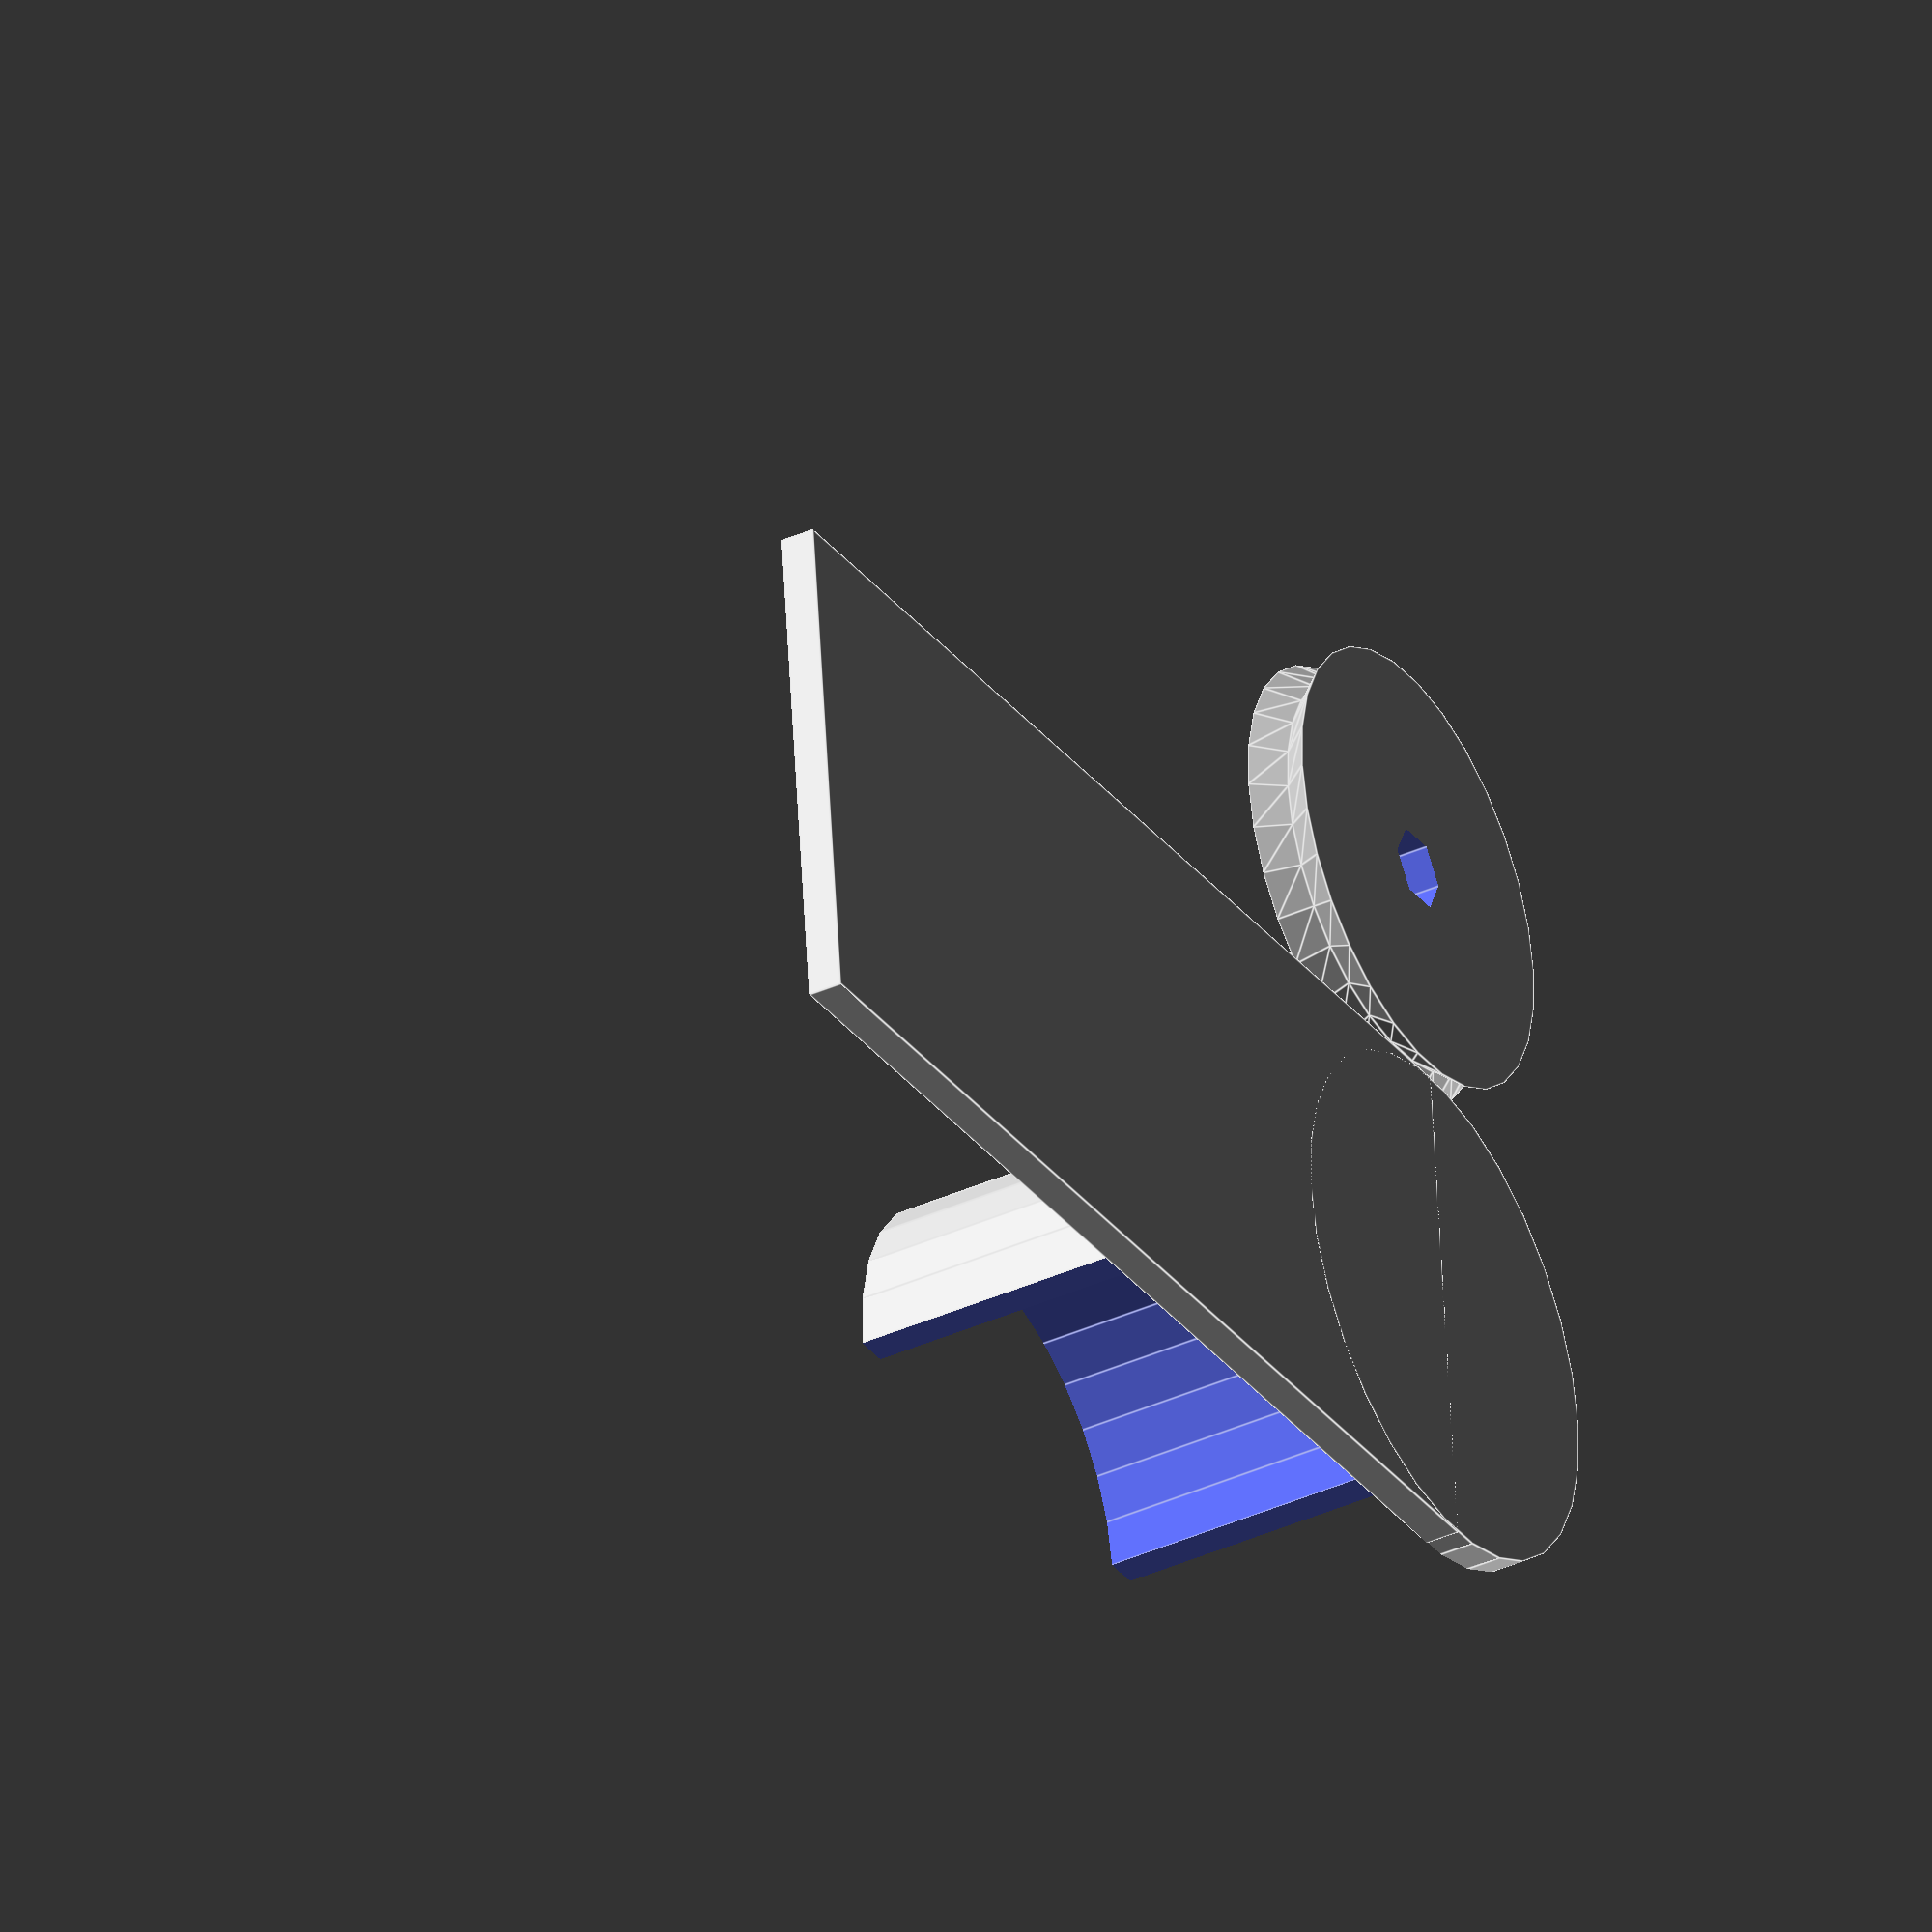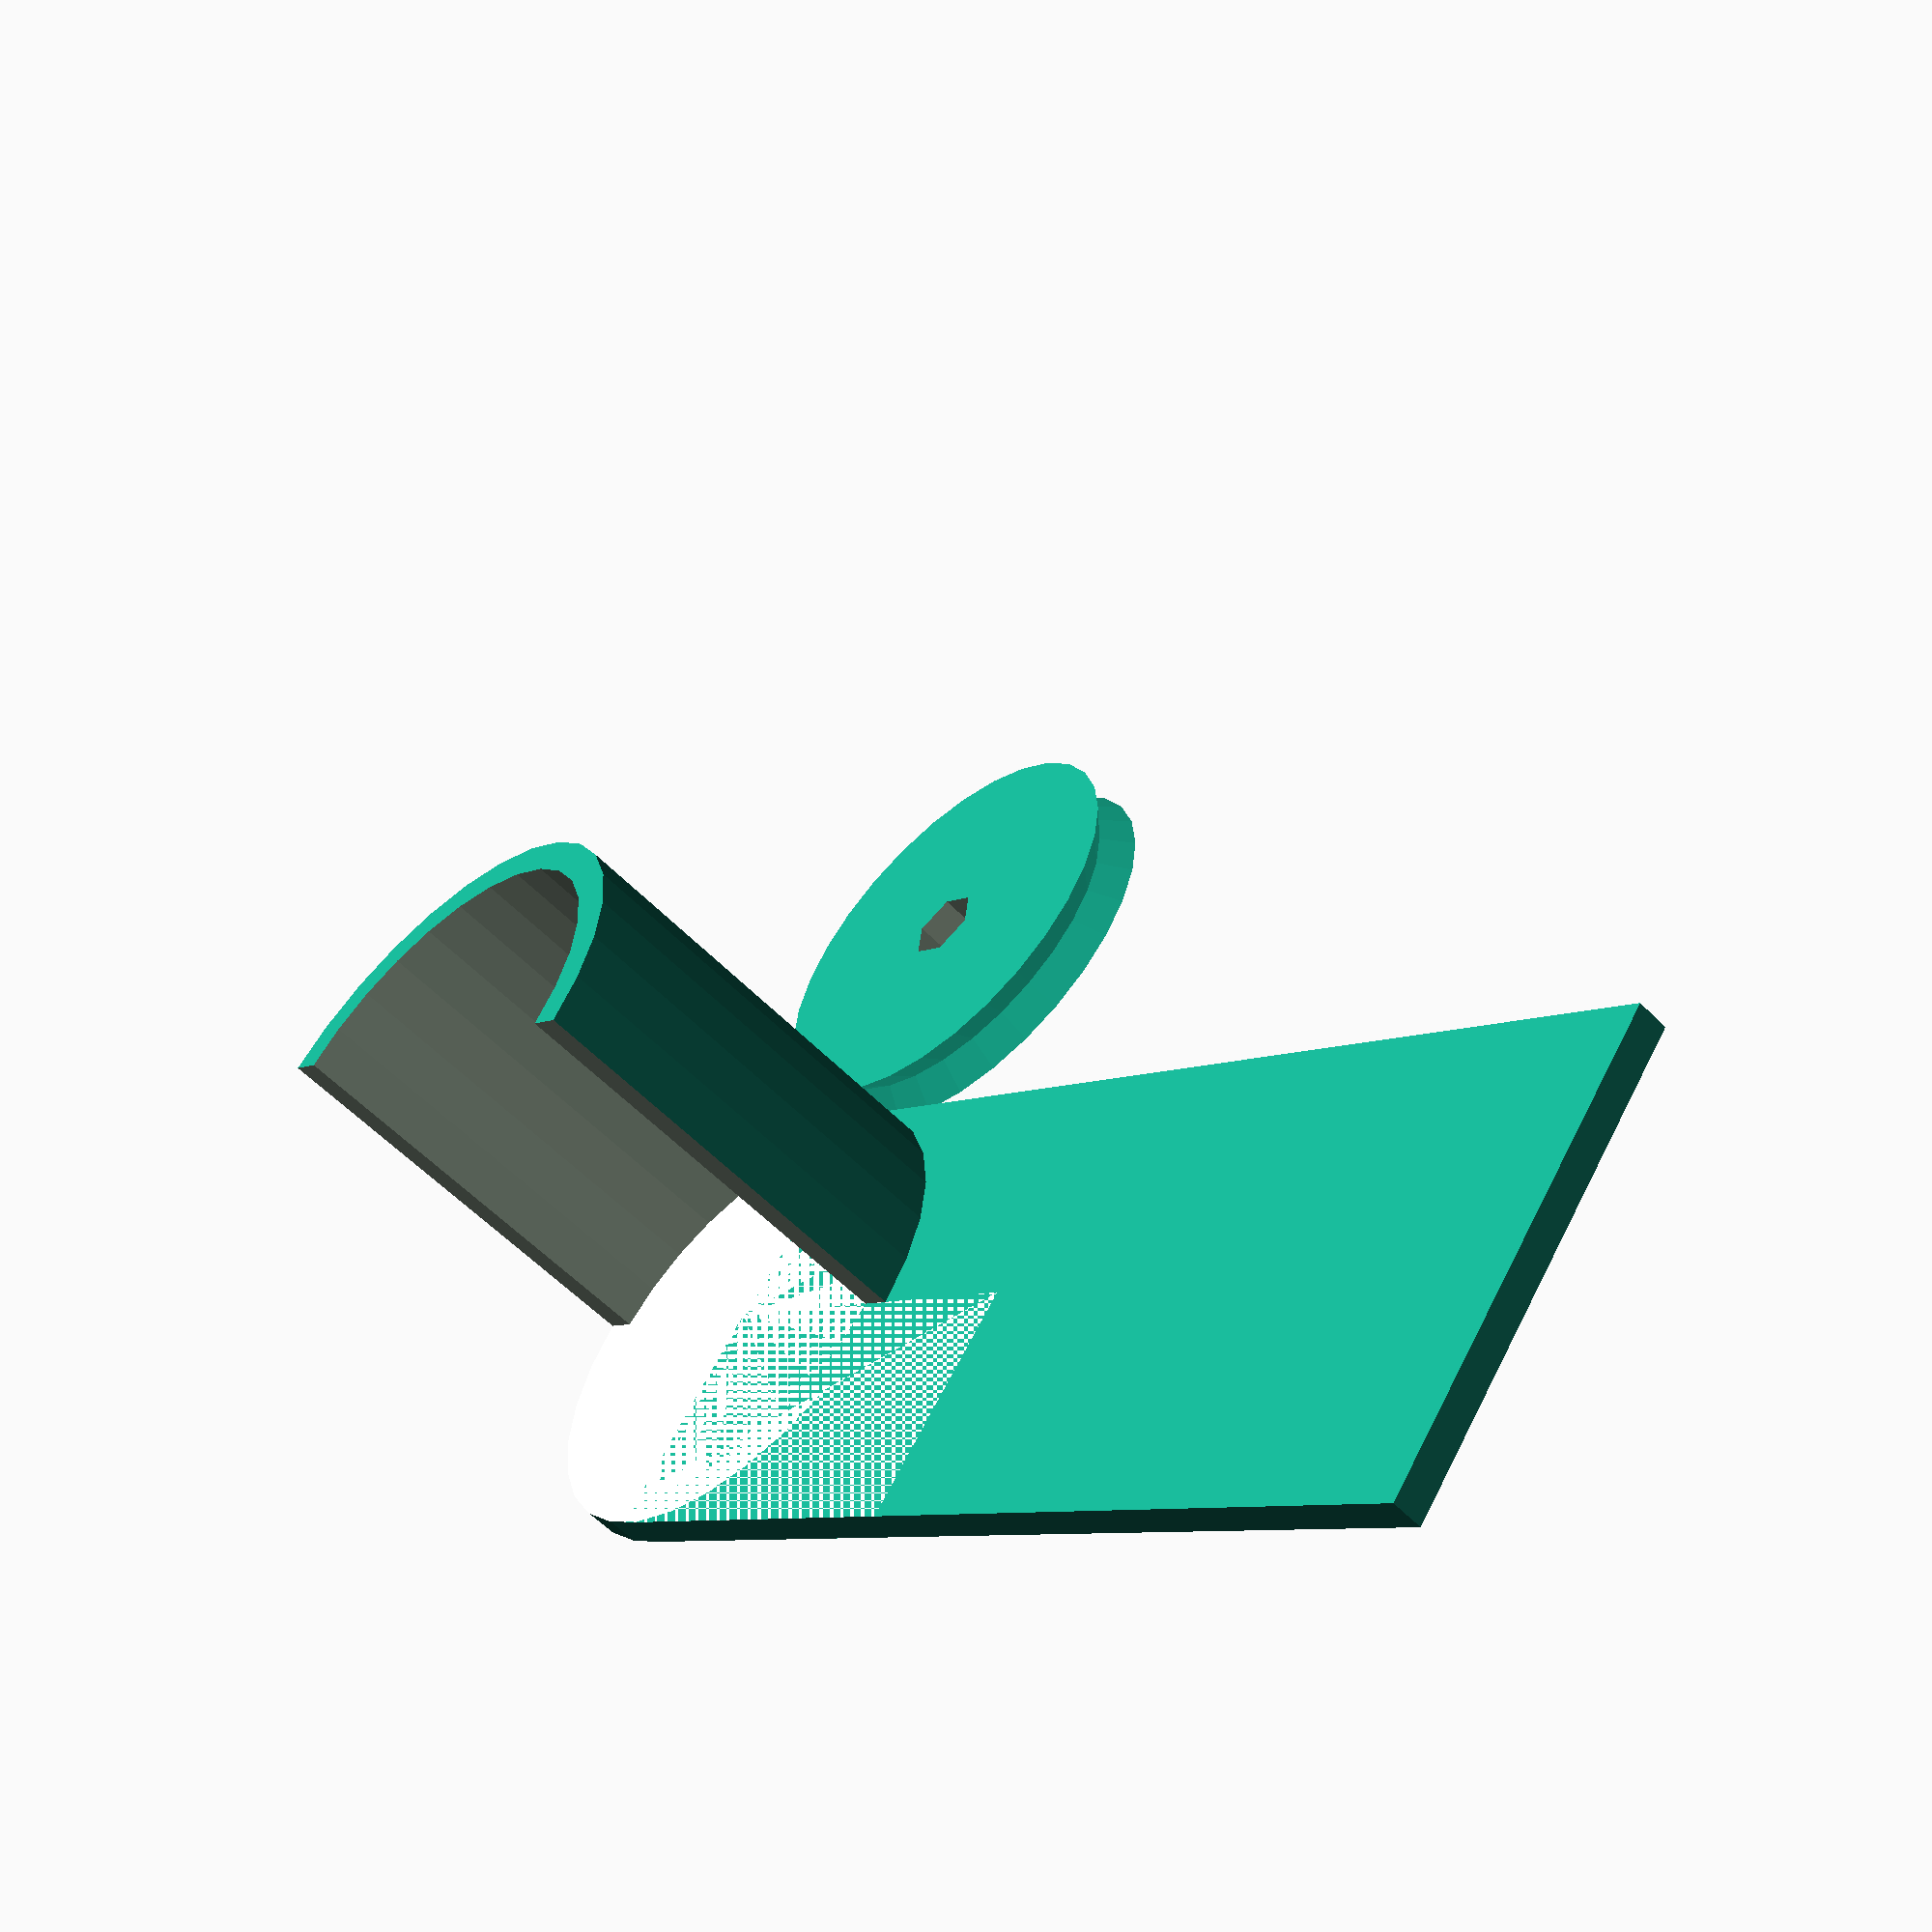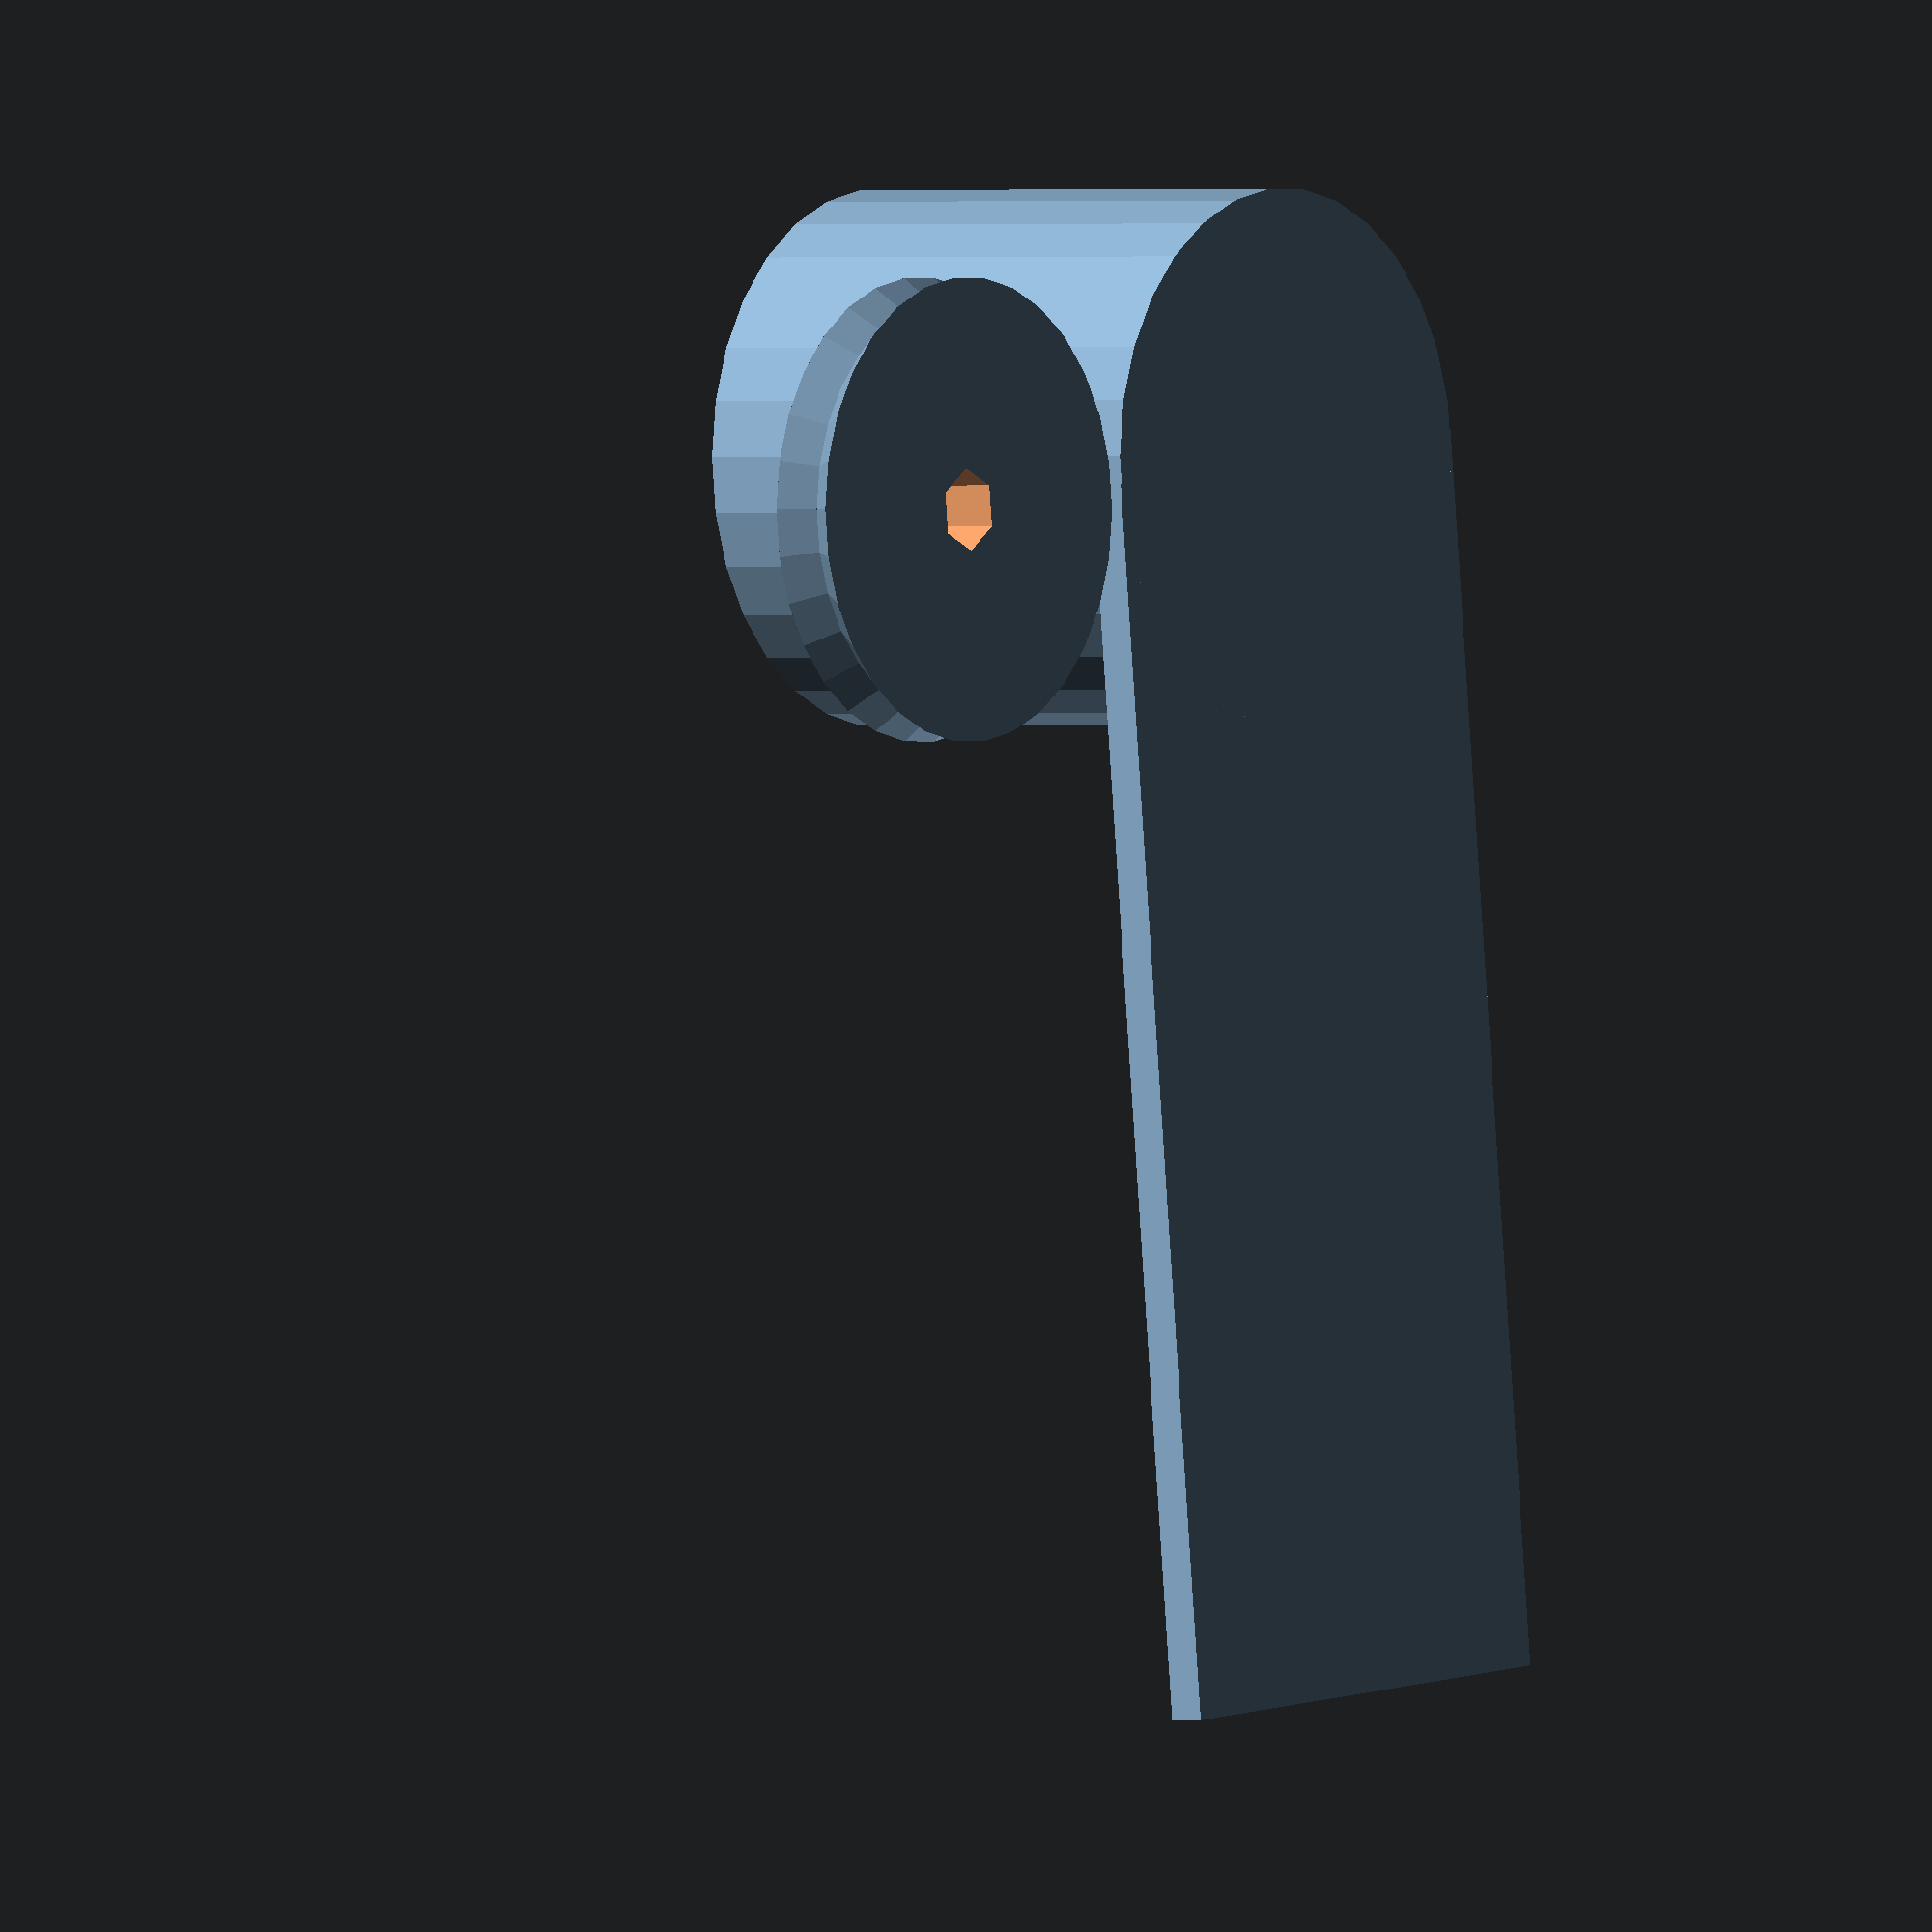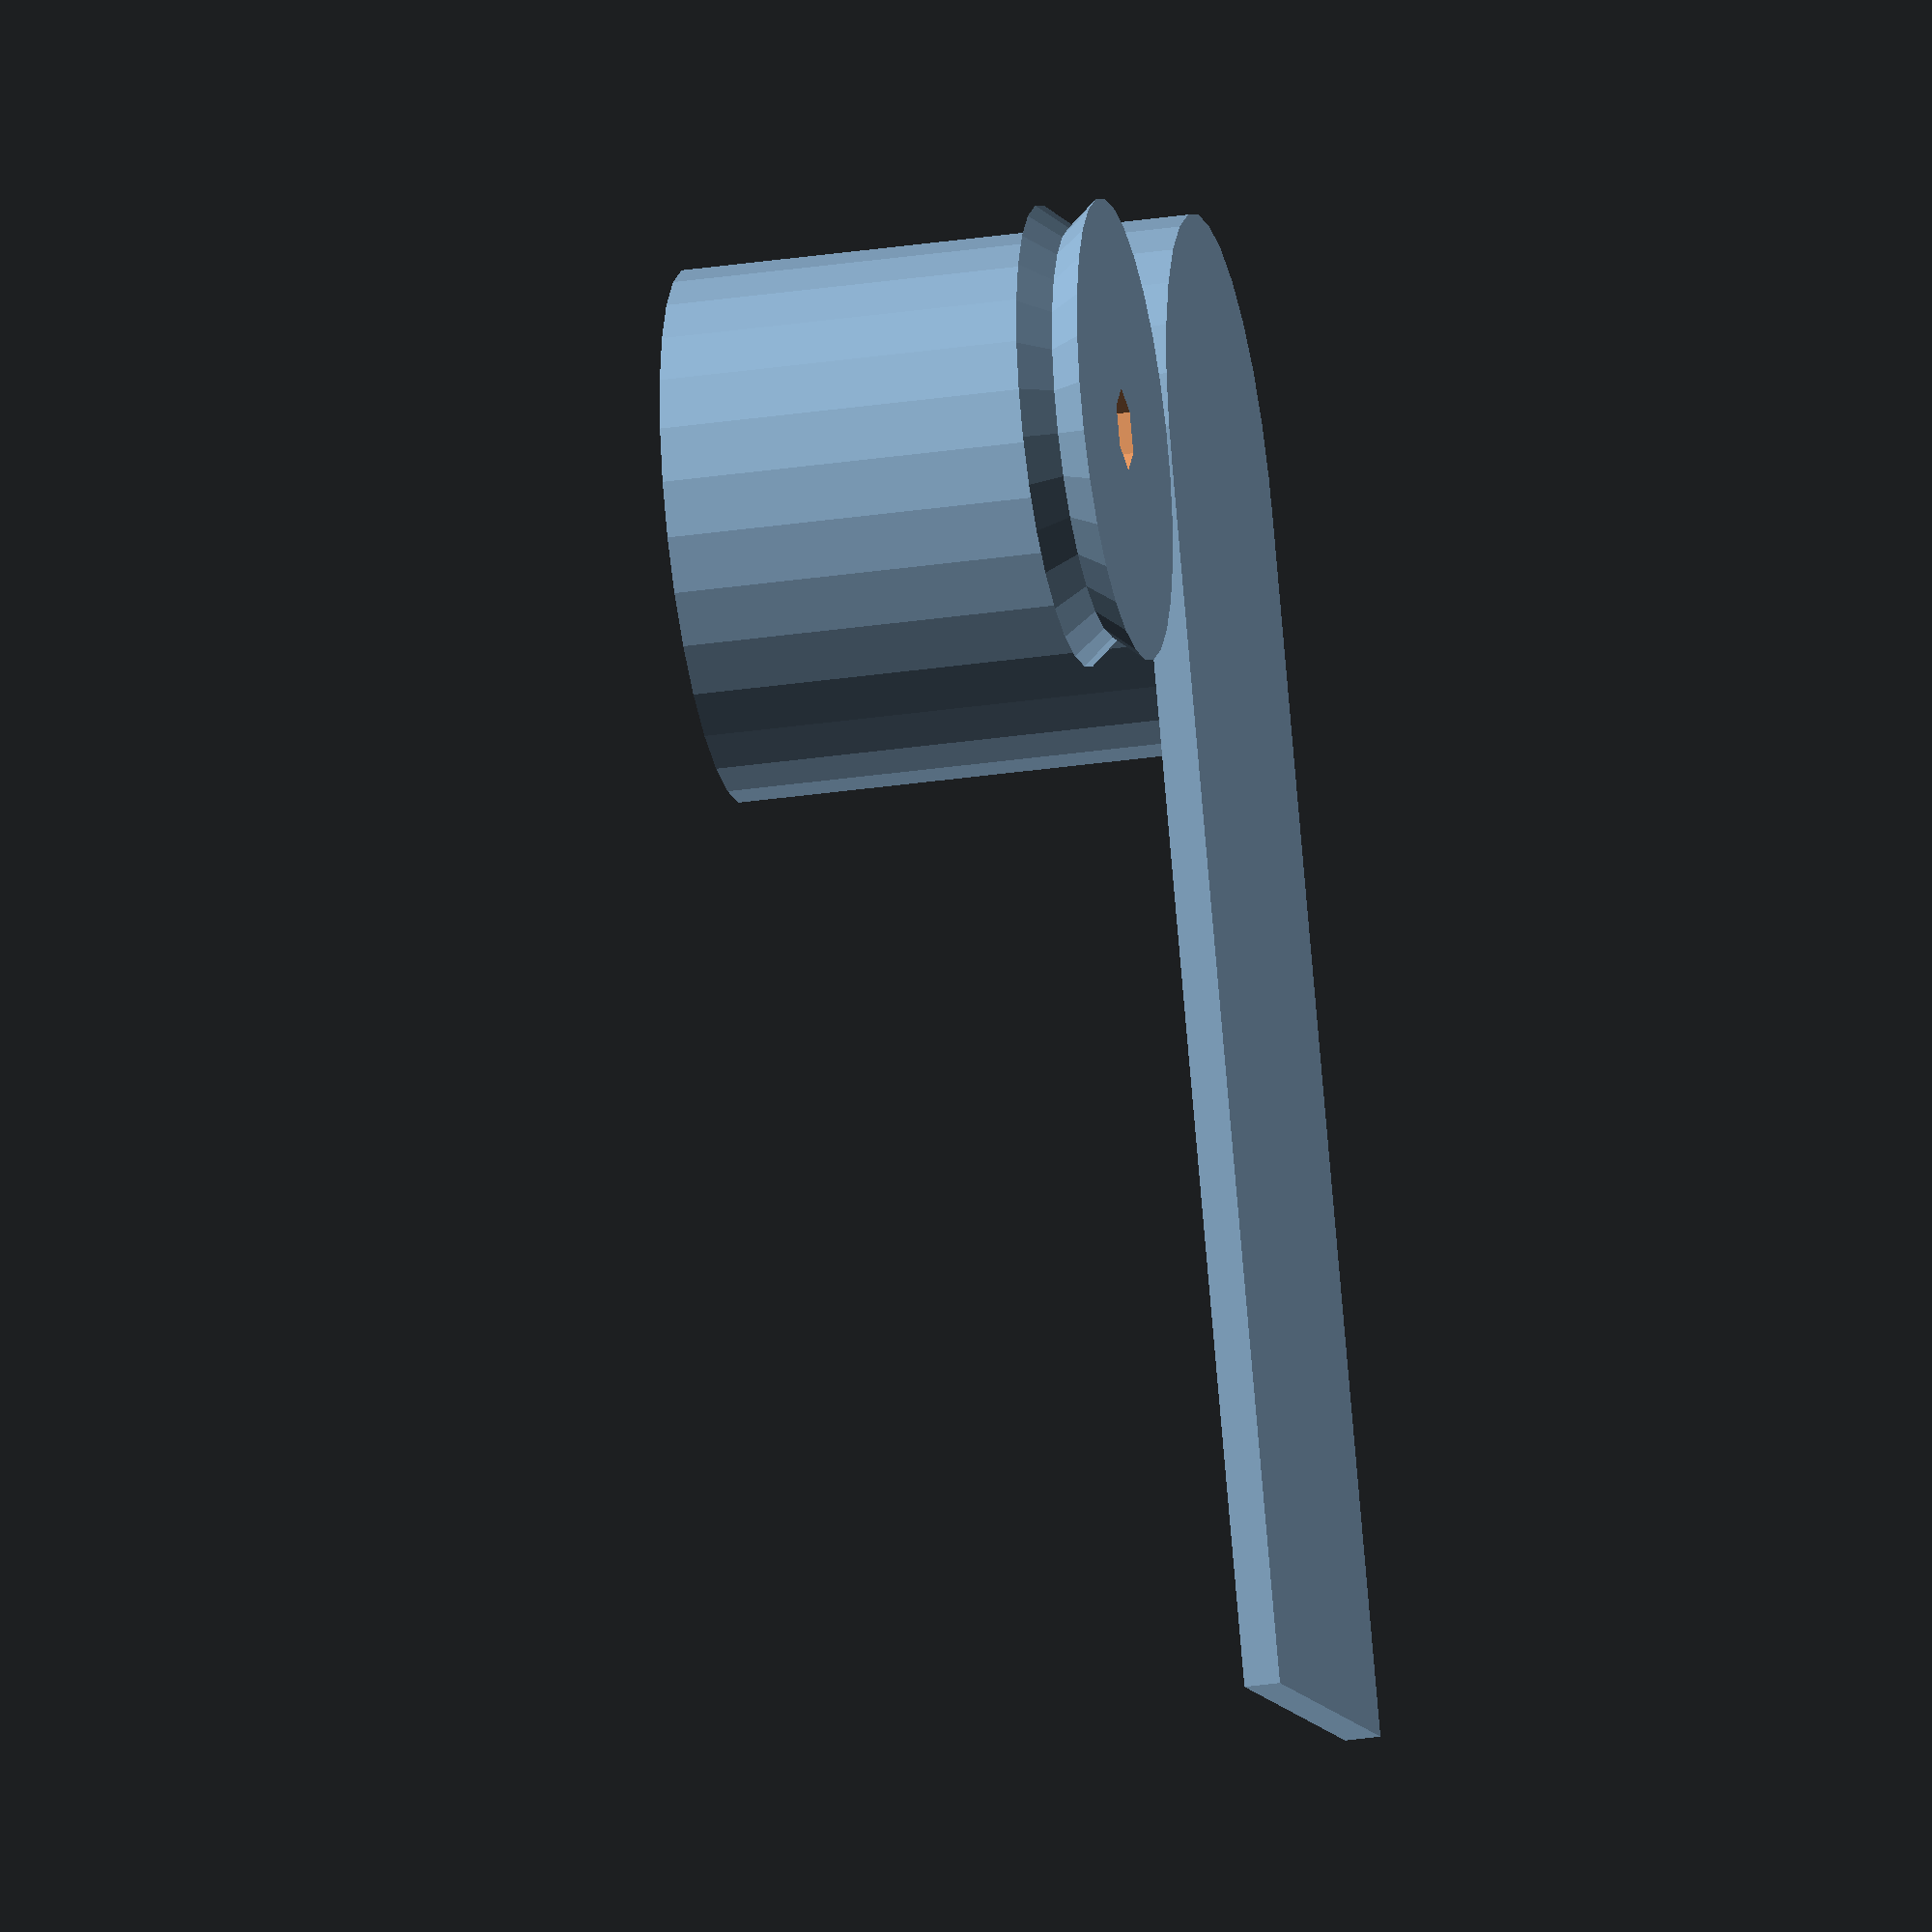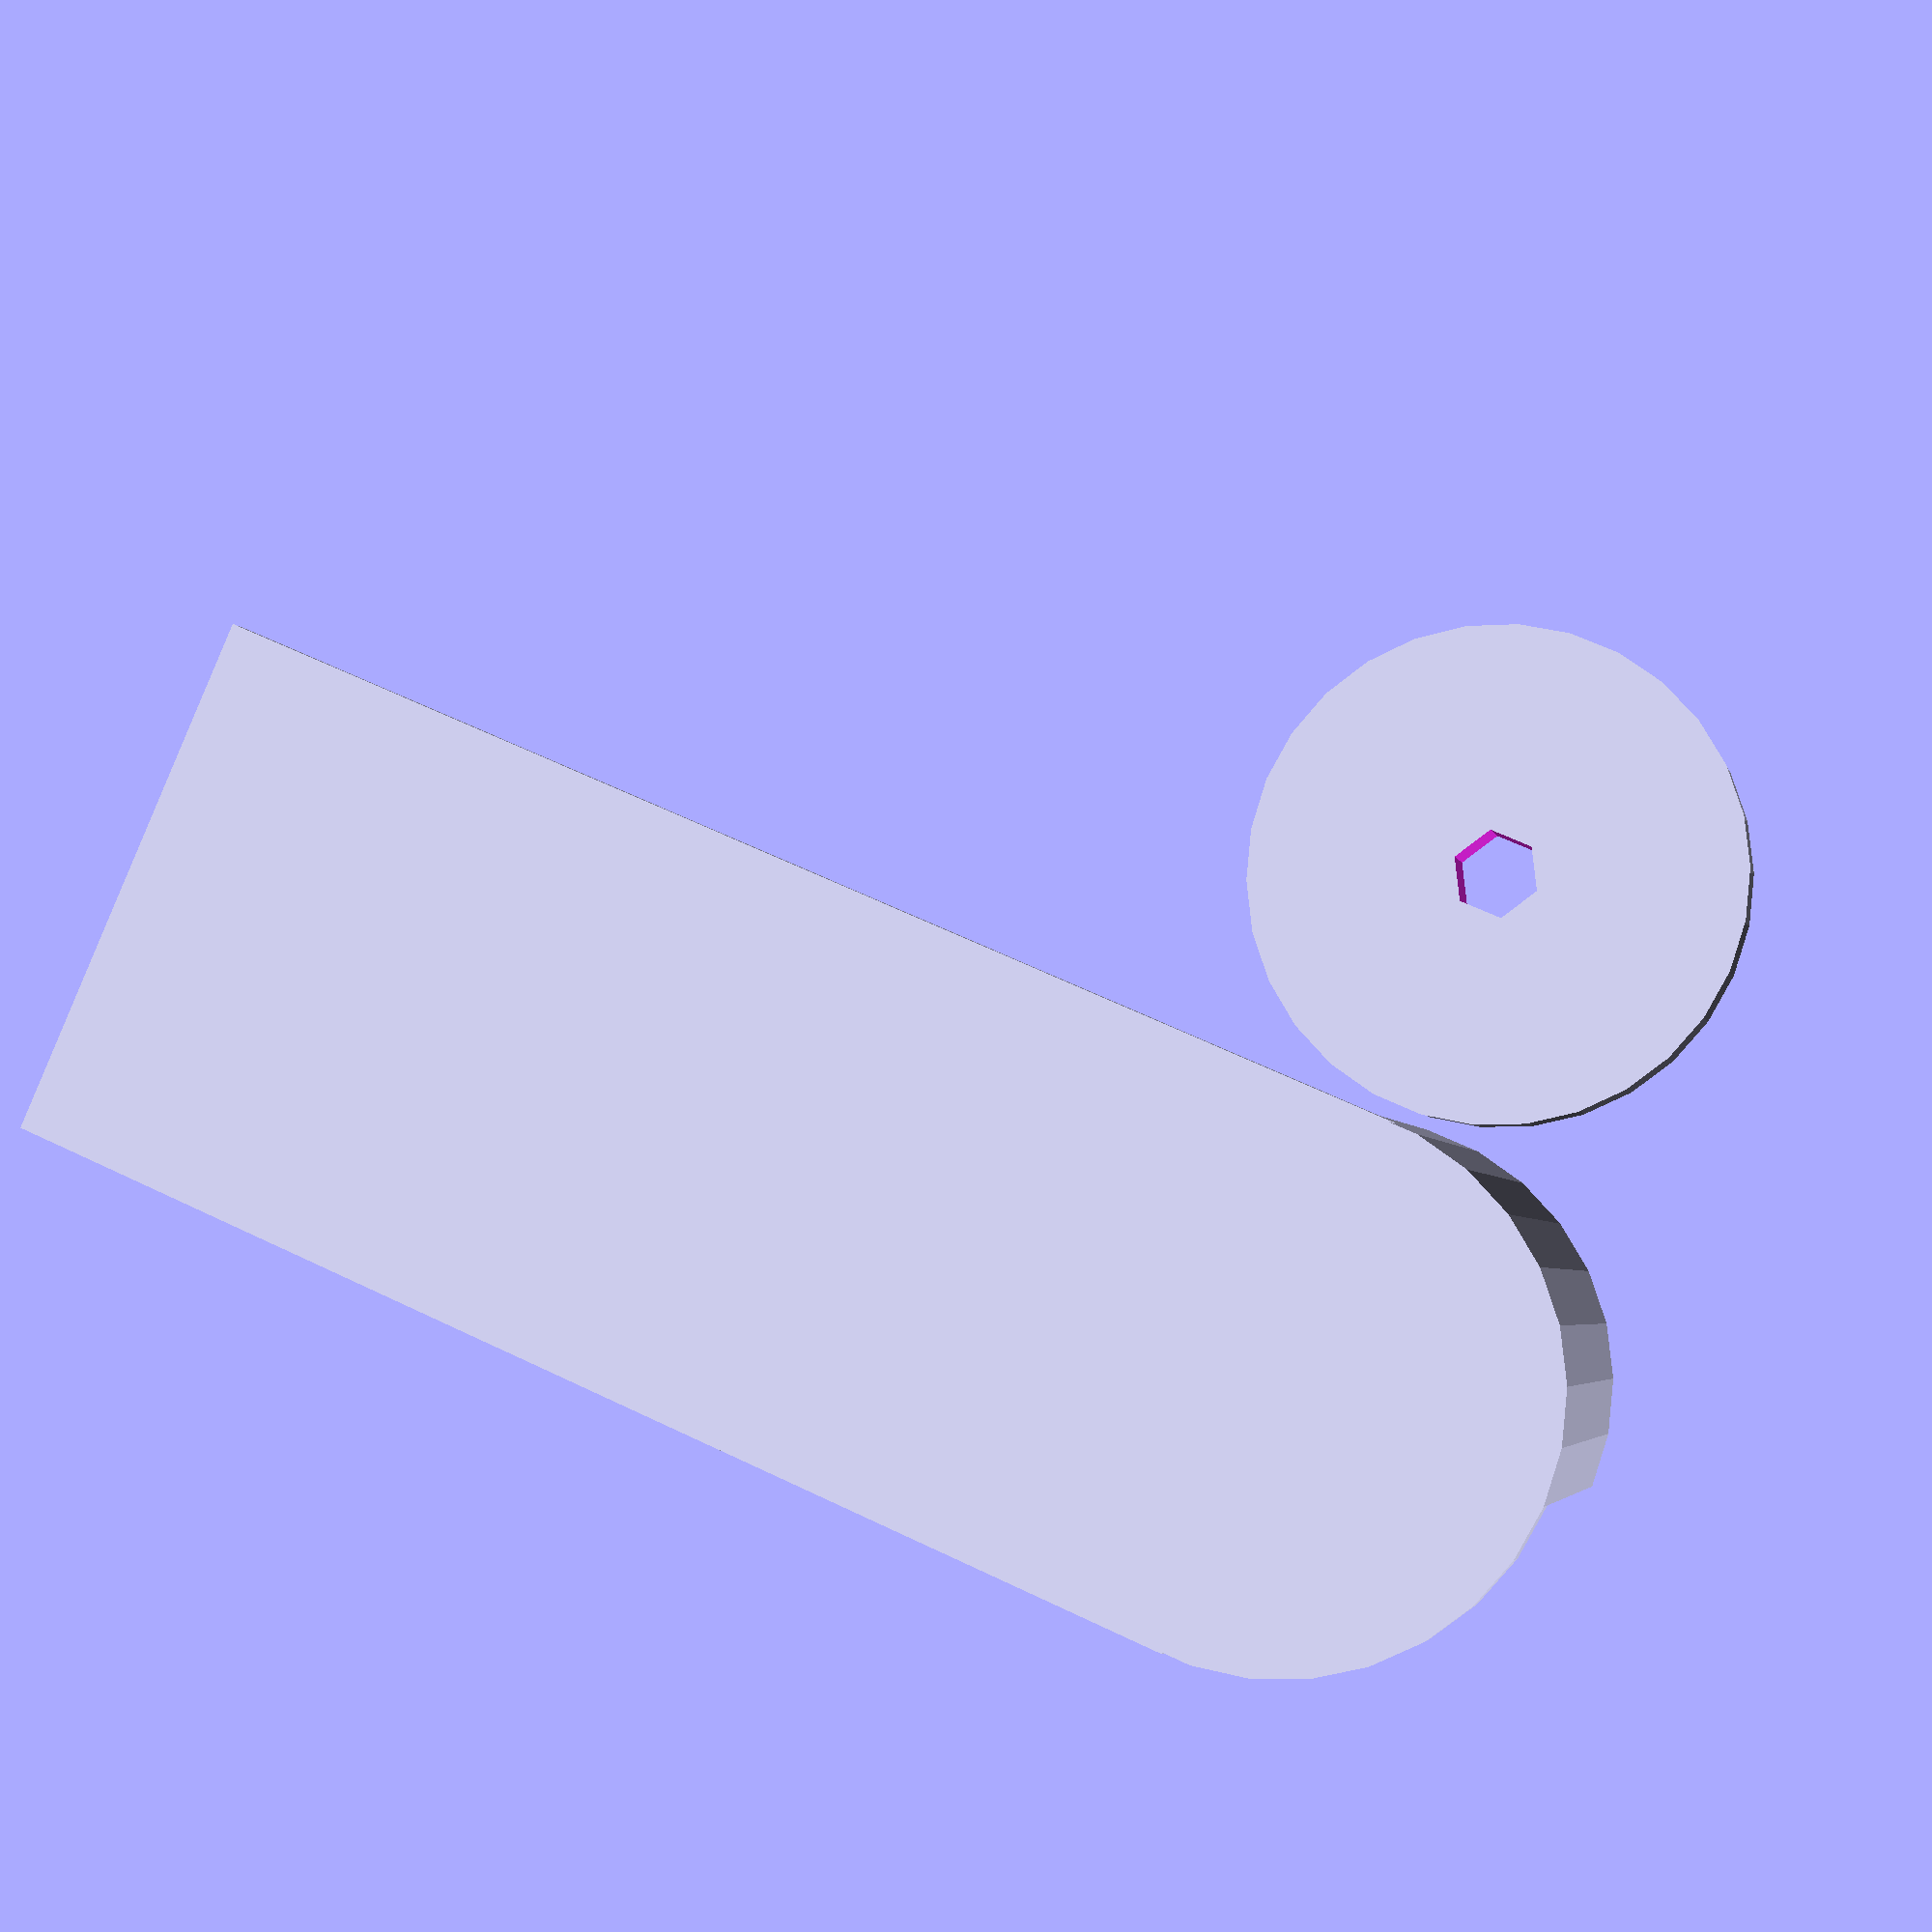
<openscad>
//bearing diameter
bd = 22;

//bearing height
bh = 7;

//bearing diameter give
bg = .5;

//motor diameter
md = 45;

//motor height
mh = 50;

//bearing inner diameter
bid = 8;

//bearing inner diameter give
bidg = .2;

//wall thickness
wth = 3.5;

//pulley height
ph = 6;

//pulley outer diameter
pod = 45;

//pulley inner diameter
pid = 40;


module shaft(length=70)
{
  translate([0,0,(sqrt(3)/2)*(bid-bidg)/2])
  rotate([90,0,0])
  cylinder(d=bid-bidg, h=length, $fn=6);
}

module motor_holder()
{
  module fasteners()
  {
    

  }


  translate([0,-md/2-wth,0])
  cube([120,md+wth*2,wth]);

  difference()
  {
  cylinder(d=md+wth*2, h=mh);
  translate([0,0,wth])
  cylinder(d=md, h=mh+.1);

  translate([-md,-md,wth])
  cube([md*2,md,mh+2]);
  }

}

module pulley()
{
  difference()
  {
    union()
    {
      cylinder(d1=pod, d2=pid, h=ph/2);
      translate([0,0,ph/2])
      cylinder(d2=pod, d1=pid, h=ph/2);
    }

    translate([0,0,-.5])
    cylinder(d=bid, h=ph+1, $fn=6);
  }
}

module bearing_holder()
{
  cylinder(d=bd+wth*2, h=bh);


}


motor_holder();
//shaft();

translate([0,50,0])
pulley();
</openscad>
<views>
elev=217.4 azim=185.9 roll=60.0 proj=o view=edges
elev=56.1 azim=37.6 roll=42.7 proj=p view=solid
elev=0.2 azim=96.0 roll=128.0 proj=o view=wireframe
elev=31.4 azim=115.1 roll=101.9 proj=o view=wireframe
elev=4.0 azim=336.4 roll=192.2 proj=p view=solid
</views>
